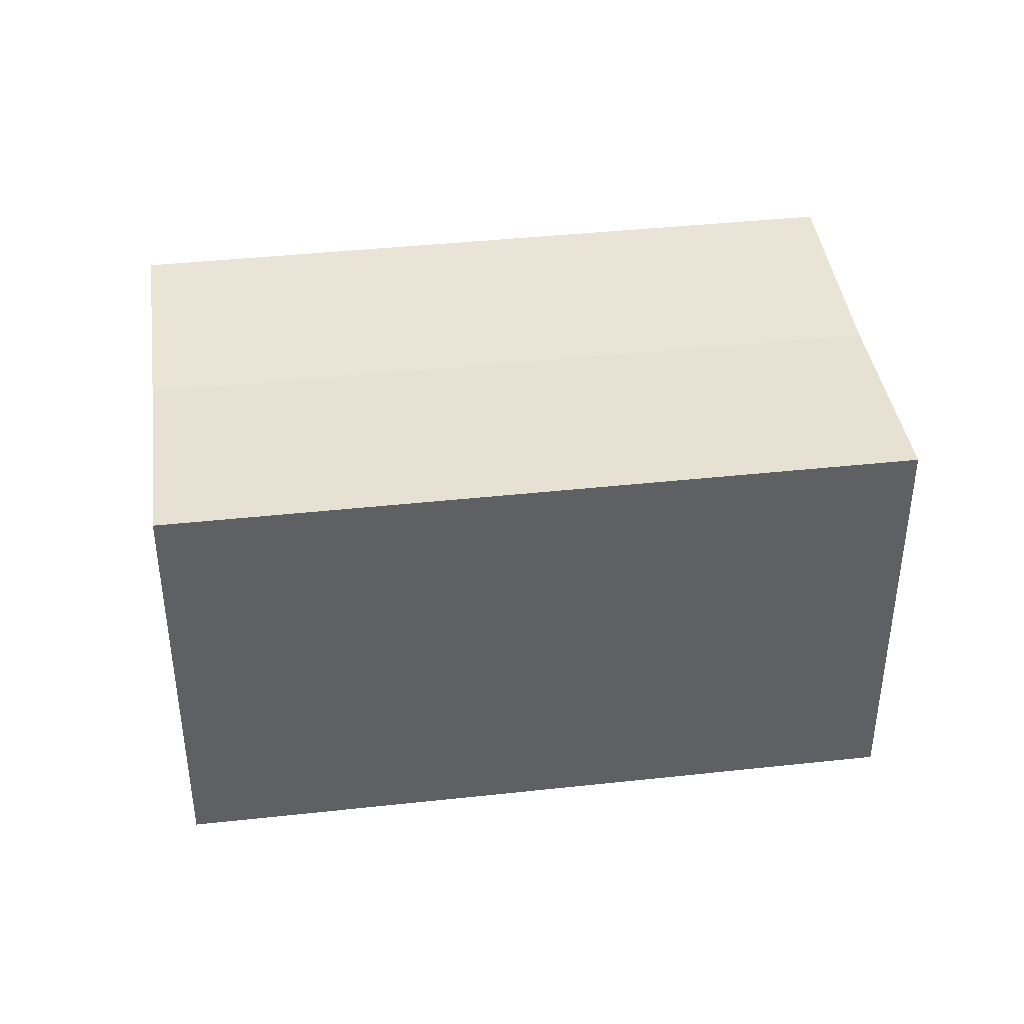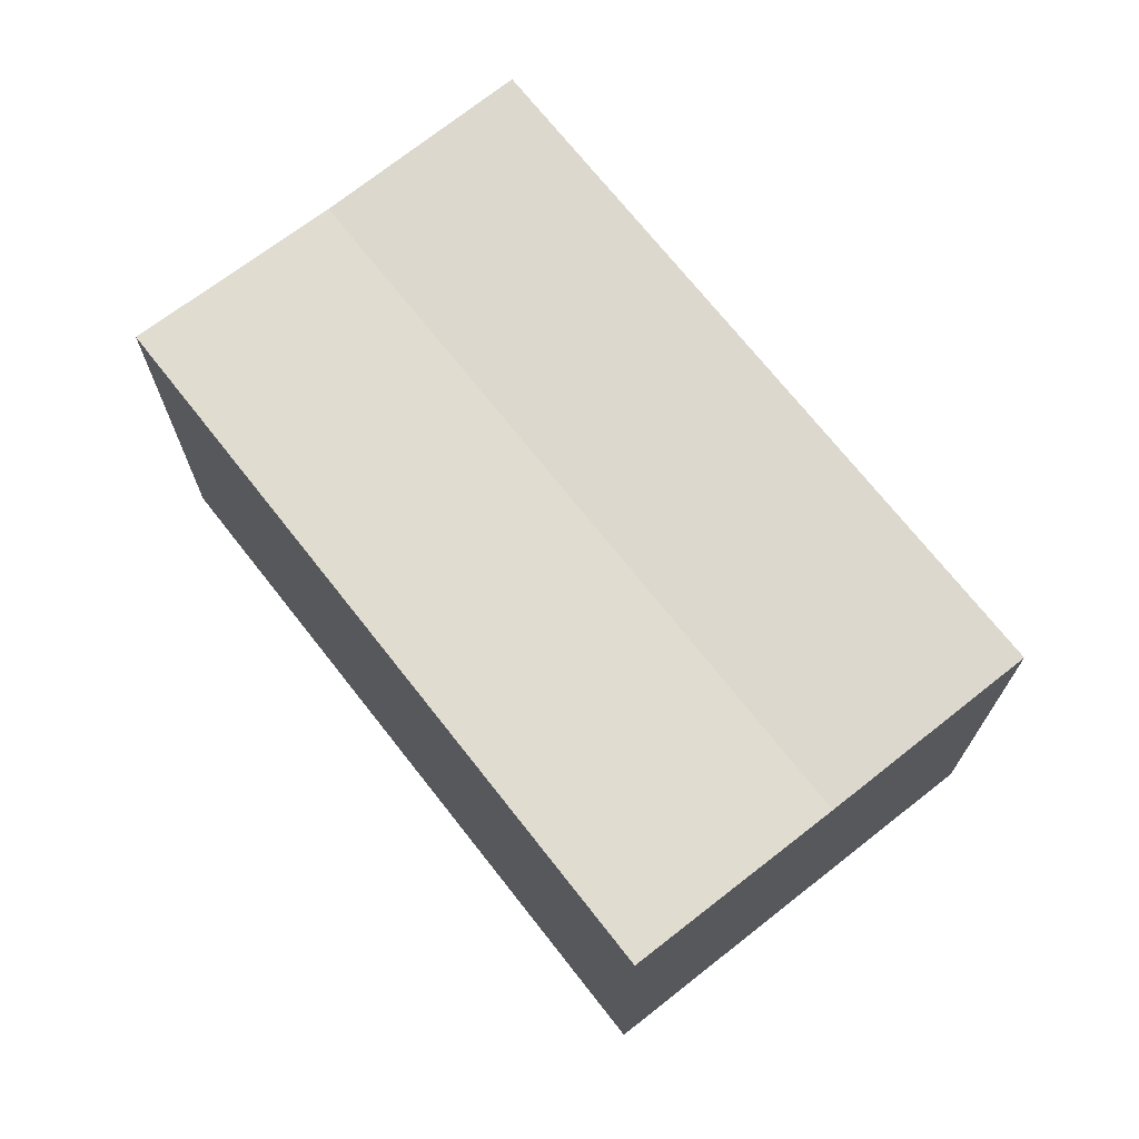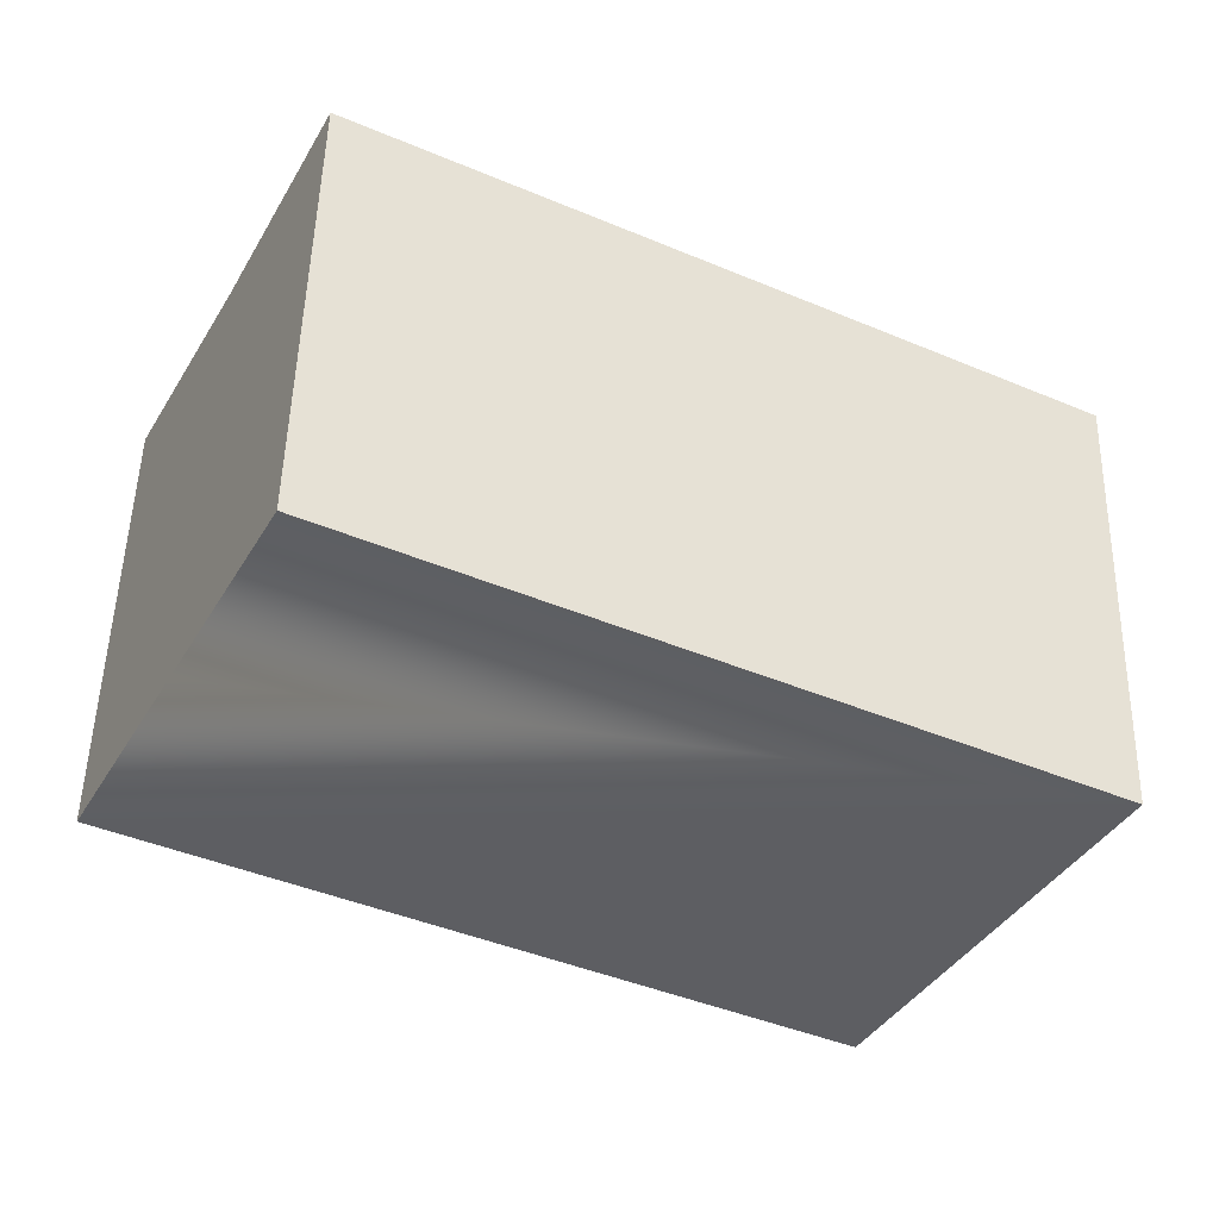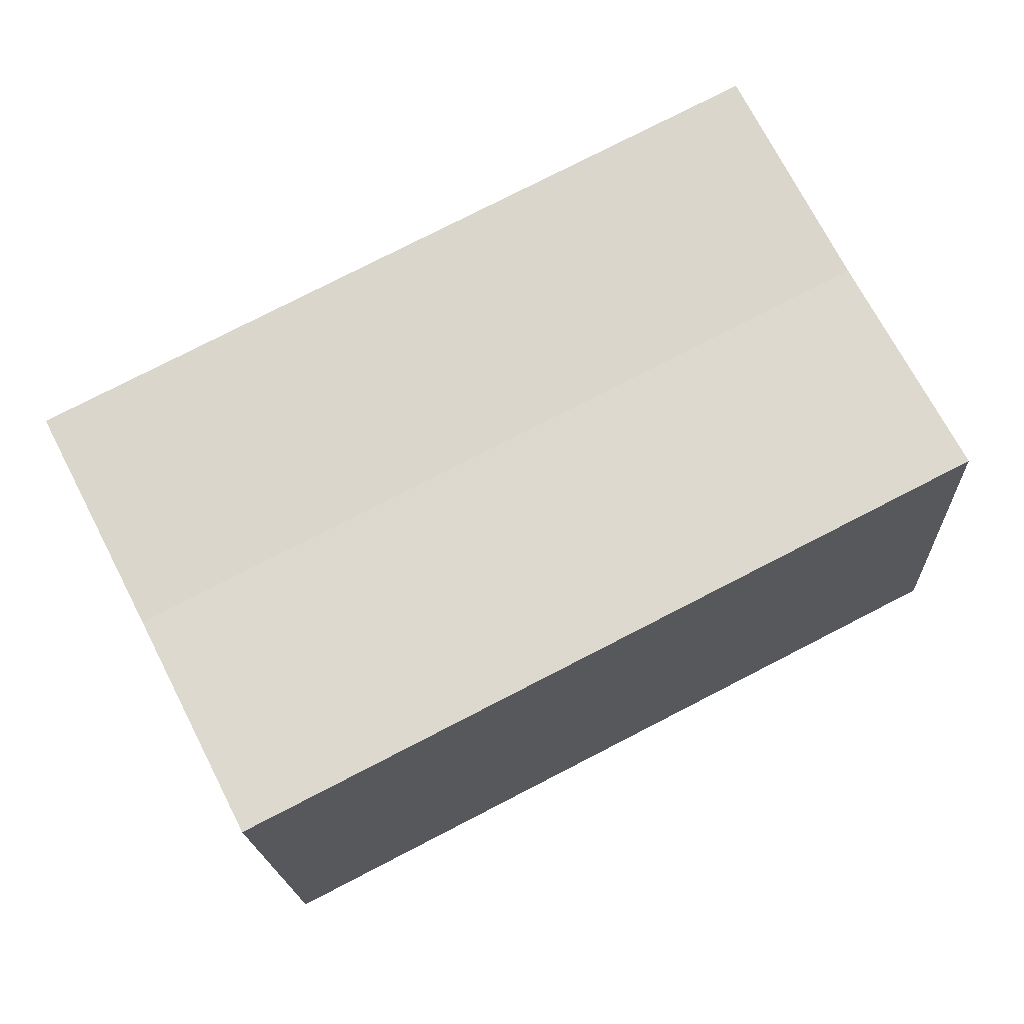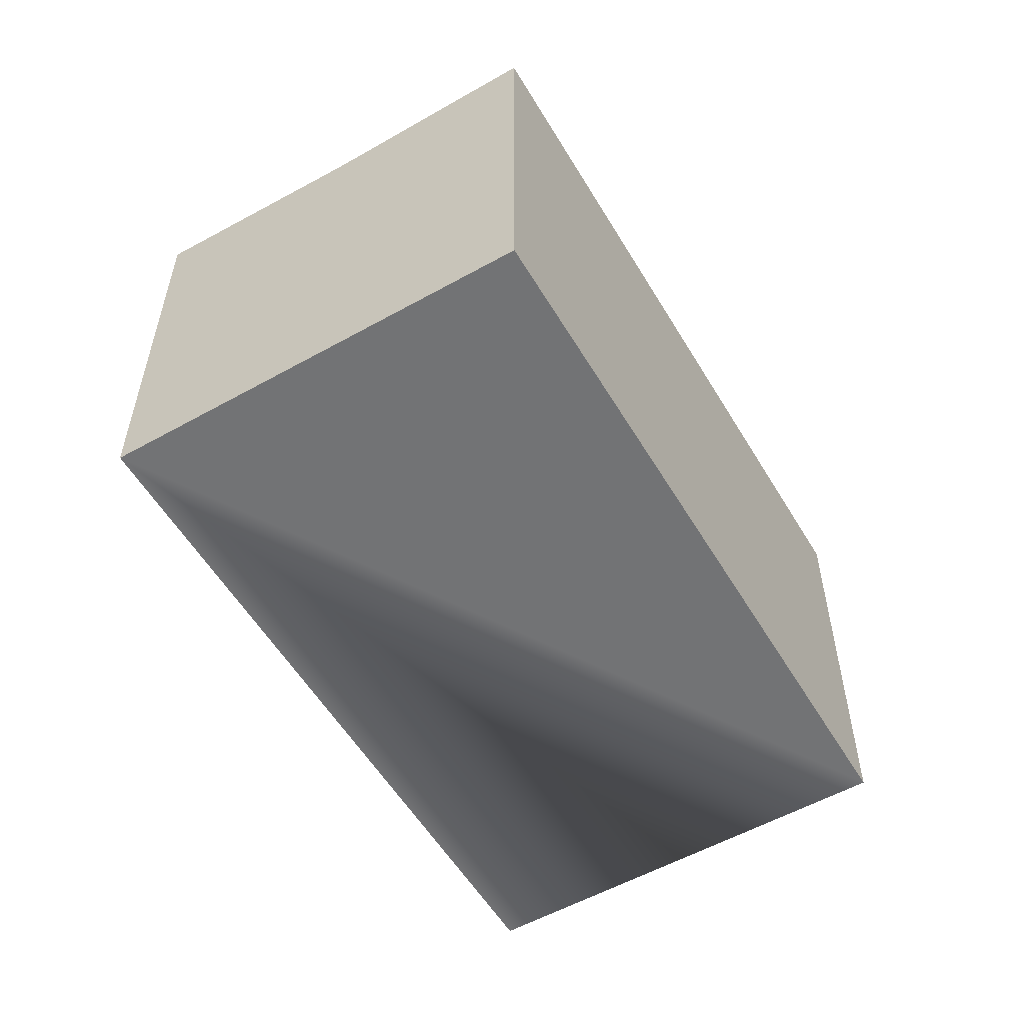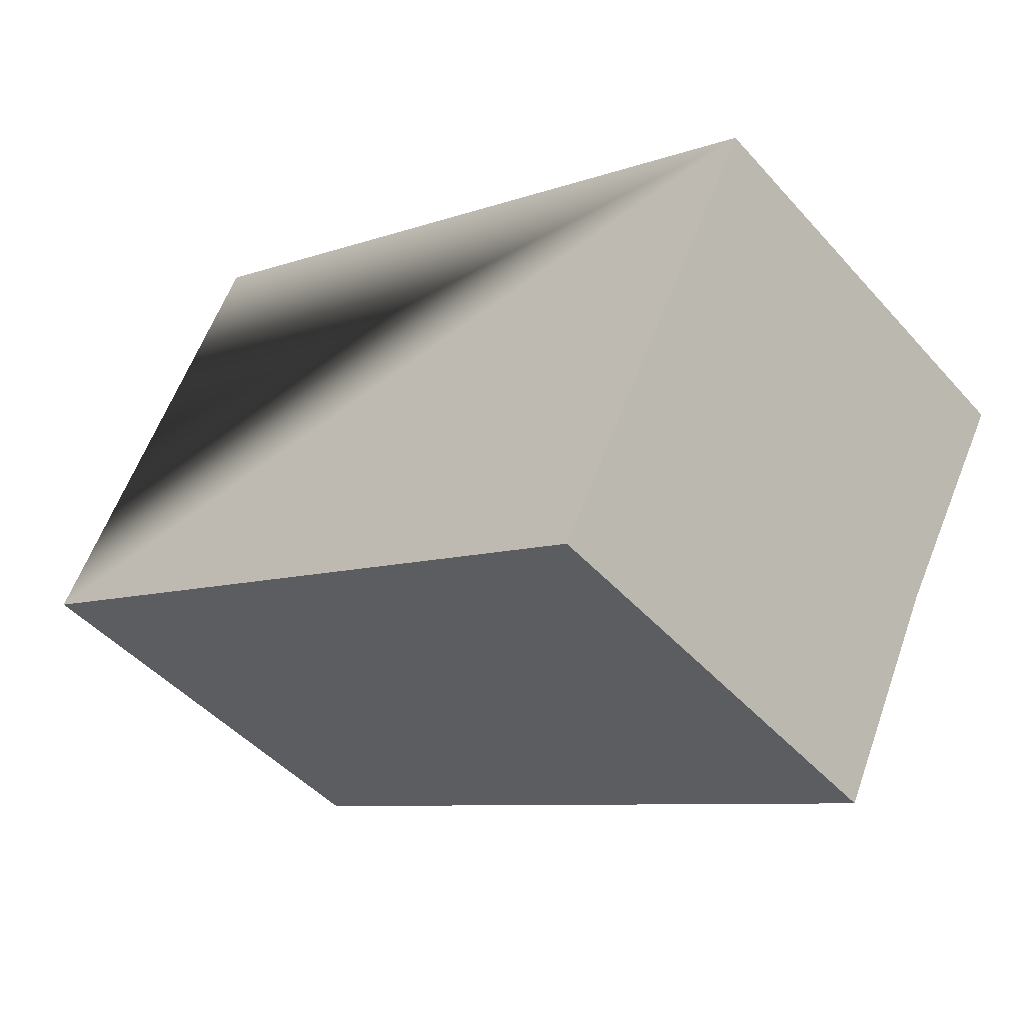
<metadata>
{"format":"obj","ext":"obj","renderer":"f3d","projection":"perspective","resolution":1024,"background":"white","views":[{"elev":40.5,"azim":-160.5,"up":"+Y"},{"elev":71.0,"azim":79.0,"up":"+Y"},{"elev":51.0,"azim":1.4,"up":"+Z"},{"elev":-18.3,"azim":-177.3,"up":"+Z"},{"elev":-55.7,"azim":147.6,"up":"+Y"},{"elev":-46.7,"azim":39.1,"up":"+Z"}]}
</metadata>
<code>
v  2.783 11.51 5.425
v  22.25 11.6 -1.521
v  21.02 11.51 -3.92
v  23.2 11.66 0.345
v  23.8 11.71 1.507
v  5.566 11.71 10.85
v  10.39 11.71 -5.324
v  18.24 11.71 -9.346
v  7.961 11.71 -4.079
v  0 11.71 7.168e-16
v  0 0 0
v  5.566 -6.644e-16 10.85
v  2.783 -3.322e-16 5.425
v  23.8 -9.228e-17 1.507
v  18.24 5.723e-16 -9.346
v  21.02 2.4e-16 -3.92
v  23.2 -2.113e-17 0.345
v  22.25 9.313e-17 -1.521
v  10.39 3.26e-16 -5.324
v  7.961 2.498e-16 -4.079
g defaultobject
f 1 2 3
f 2 1 4
f 4 1 5
f 5 1 6
f 7 3 8
f 3 7 1
f 1 7 9
f 1 9 10
f 11 1 10
f 1 11 6
f 6 11 12
f 12 11 13
f 12 5 6
f 5 12 14
f 14 4 5
f 4 14 2
f 2 14 3
f 3 14 8
f 8 14 15
f 15 14 16
f 16 14 17
f 16 17 18
f 15 7 8
f 7 15 9
f 9 15 10
f 10 15 19
f 10 19 11
f 11 19 20
f 13 14 12
f 14 13 11
f 14 11 20
f 14 20 19
f 14 19 17
f 17 19 15
f 17 15 18
f 18 15 16

</code>
